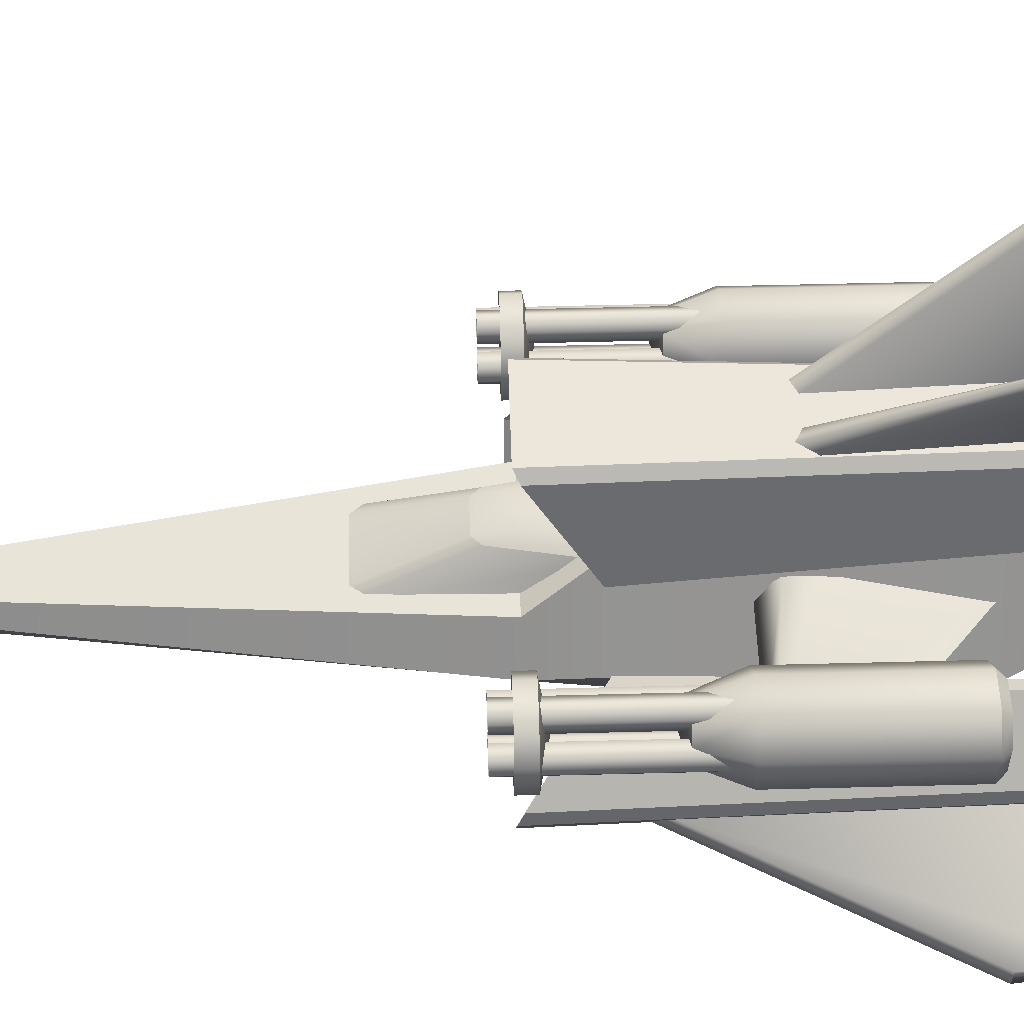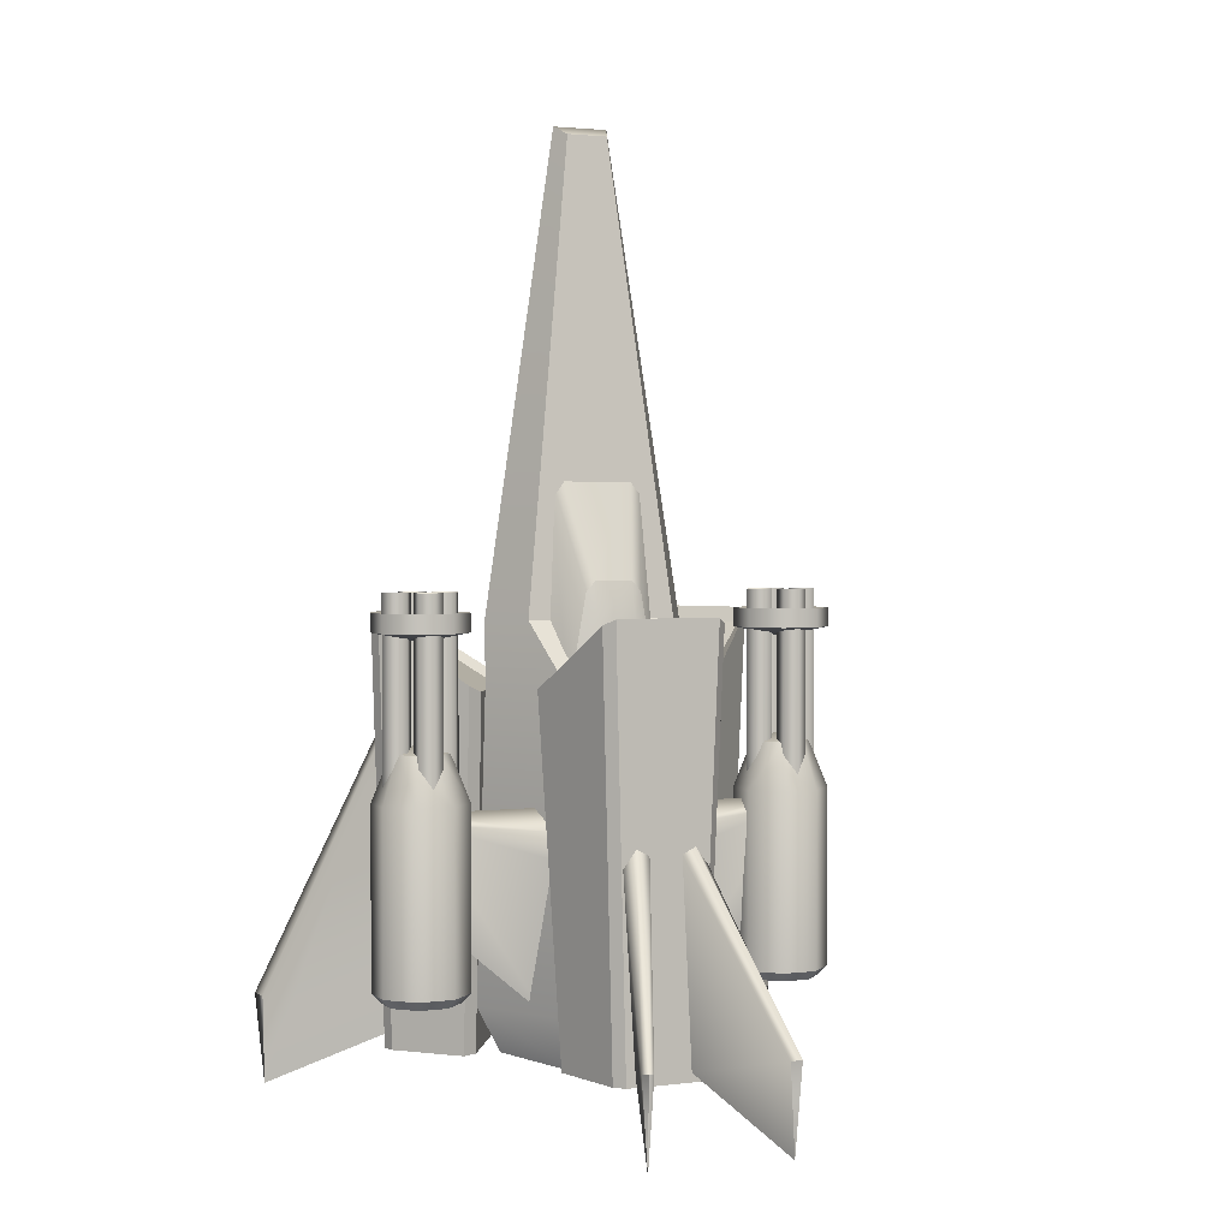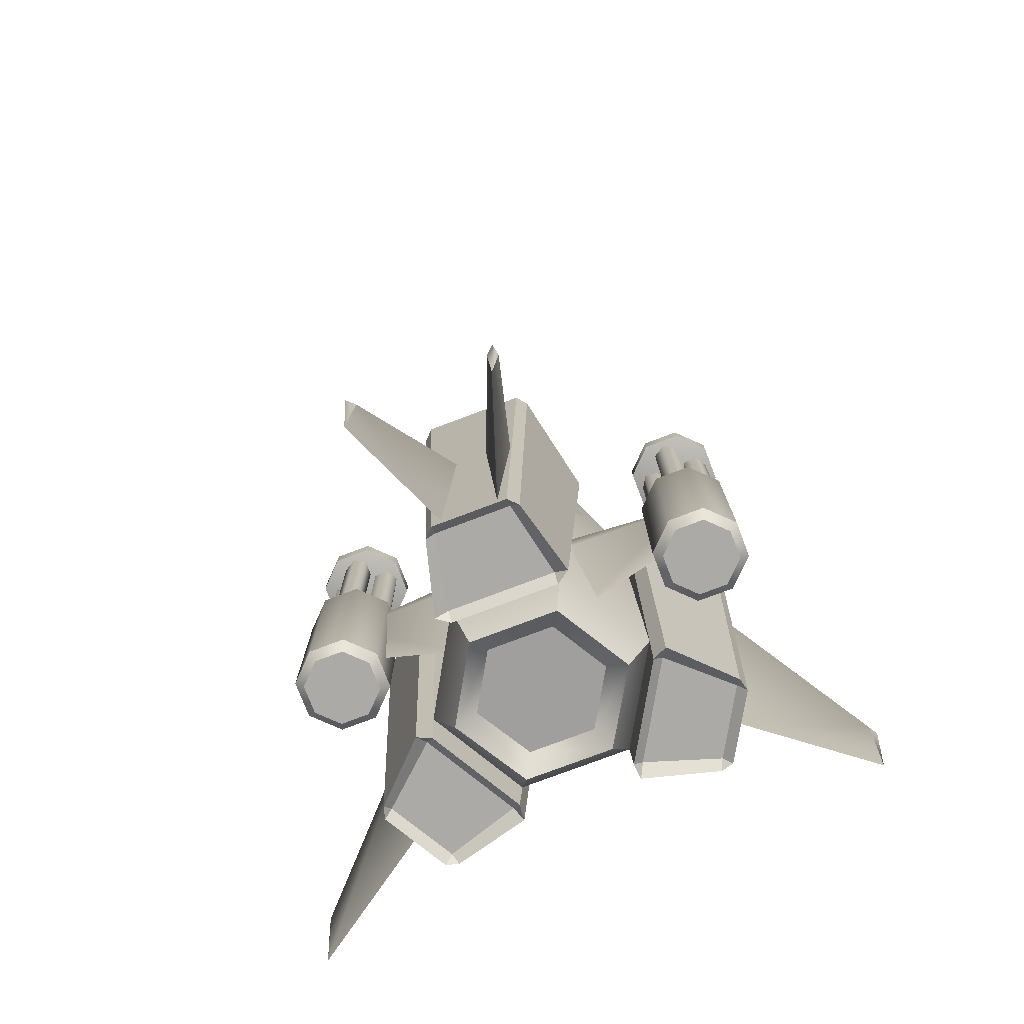
<metadata>
{"format":"obj","ext":"obj","renderer":"f3d","projection":"perspective","resolution":1024,"background":"white","views":[{"elev":53.1,"azim":88.4,"up":"+Y"},{"elev":2.1,"azim":156.9,"up":"+Z"},{"elev":-76.0,"azim":-159.2,"up":"+Z"}]}
</metadata>
<code>
g object_1
v 0.1614 -0.00923 -0.3812
v 0.2438 -0.04333 0.00495
v 0.217 0.02135 -0.1832
v 0.198 -0.06399 0.02475
v 0.1829 -0.06097 -0.3812
v 0.1523 -0.04333 0.00495
v 0.2346 -0.03954 -0.3812
v 0.2109 -0.04171 -0.2129
v 0.1852 -0.04171 0.02475
v 0.1852 -0.05656 -0.2129
v 0.1867 0.003056 -0.1337
v 0.2079 -0.02439 -0.2129
v 0.2109 -0.007059 -0.2129
v 0.1852 -0.007059 0.02475
v 0.1791 0.02135 0.00495
v 0.2132 0.0122 -0.3812
v 0.1614 -0.03954 -0.3812
v 0.1791 -0.07012 -0.3713
v 0.198 -0.02439 -0.02475
v 0.1658 -0.03725 0.02475
v 0.2302 -0.03725 -0.2129
v 0.1658 -0.01152 0.02475
v 0.2302 -0.01152 -0.2129
v 0.2438 -0.005441 -0.3713
v 0.198 0.01522 0.02475
v 0.2376 -0.02439 -0.2129
v 0.2109 0.007793 -0.2129
v 0.1523 -0.005441 -0.3713
v 0.1852 0.007793 0.02475
v 0.198 -0.03429 0.02475
v 0.2228 -0.02439 0.00495
v 0.198 -0.02439 -0.1238
v 0.2438 -0.04333 -0.01485
v 0.217 -0.07012 -0.1832
v 0.1584 -0.02439 -0.2129
v 0.2255 -0.03575 -0.1337
v 0.217 0.02135 -0.3713
v 0.1829 0.0122 -0.3812
v 0.1523 -0.04333 -0.01485
v 0.1807 -0.03725 -0.2129
v 0.1791 -0.07012 0.00495
v 0.1791 0.02135 -0.01485
v 0.1807 -0.01152 -0.2129
v 0.1881 -0.02439 -0.2129
v 0.2094 -0.05183 -0.1337
v 0.1867 -0.05183 -0.1337
v 0.2438 -0.005441 0.00495
v 0.1733 -0.02439 0.00495
v 0.1523 -0.005441 0.00495
v 0.198 -0.02439 -0.3812
v 0.2109 -0.04171 0.02475
v 0.2109 -0.05656 -0.2129
v 0.1852 -0.05656 0.02475
v 0.217 0.02135 0.00495
v 0.2079 -0.02439 0.02475
v 0.2109 -0.007059 0.02475
v 0.217 -0.07012 -0.3713
v 0.2255 -0.01302 -0.1337
v 0.2302 -0.03725 0.02475
v 0.1791 -0.07012 -0.01485
v 0.2302 -0.01152 0.02475
v 0.2376 -0.02439 0.02475
v 0.2109 0.007793 0.02475
v 0.2438 -0.005441 -0.01485
v 0.198 -0.01448 -0.2129
v 0.2438 -0.04333 -0.1832
v 0.2153 -0.03725 -0.2129
v 0.1523 -0.005441 -0.01485
v 0.1584 -0.02439 0.02475
v 0.2153 -0.01152 -0.2129
v 0.1523 -0.04333 -0.1832
v 0.198 -0.06399 -0.2129
v 0.217 -0.07012 0.00495
v 0.217 0.02135 -0.01485
v 0.1791 0.02135 -0.1832
v 0.1807 -0.03725 0.02475
v 0.1852 -0.04171 -0.2129
v 0.1807 -0.01152 0.02475
v 0.1706 -0.03575 -0.1337
v 0.1881 -0.02439 0.02475
v 0.1852 -0.007059 -0.2129
v 0.198 -0.04914 0.00495
v 0.1658 -0.03725 -0.2129
v 0.1658 -0.01152 -0.2129
v 0.2109 -0.05656 0.02475
v 0.198 0.01522 -0.2129
v 0.2438 -0.04333 -0.3713
v 0.1852 0.007793 -0.2129
v 0.198 -0.03429 -0.2129
v 0.1523 -0.04333 -0.3713
v 0.217 -0.07012 -0.01485
v 0.2132 -0.06097 -0.3812
v 0.1791 -0.07012 -0.1832
v 0.1791 0.02135 -0.3713
v 0.198 -0.02439 -0.00495
v 0.1706 -0.01302 -0.1337
v 0.2346 -0.00923 -0.3812
v 0.2438 -0.005441 -0.1832
v 0.2094 0.003056 -0.1337
v 0.198 -0.01448 0.02475
v 0.1523 -0.005441 -0.1832
v 0.2153 -0.03725 0.02475
v 0.2153 -0.01152 0.02475
v 0.198 0.0003668 0.00495
f 85 82 4
f 4 82 53
f 53 82 9
f 9 82 30
f 30 82 51
f 51 82 85
f 61 31 62
f 62 31 59
f 59 31 102
f 102 31 55
f 55 31 103
f 103 31 61
f 29 104 25
f 25 104 63
f 63 104 56
f 56 104 100
f 100 104 14
f 14 104 29
f 20 48 69
f 69 48 22
f 22 48 78
f 78 48 80
f 80 48 76
f 76 48 20
f 62 26 23 61
f 59 21 26 62
f 102 67 21 59
f 55 12 67 102
f 103 70 12 55
f 61 23 70 103
f 4 72 52 85
f 53 10 72 4
f 9 77 10 53
f 30 89 77 9
f 51 8 89 30
f 85 52 8 51
f 69 35 83 20
f 22 84 35 69
f 78 43 84 22
f 80 44 43 78
f 76 40 44 80
f 20 83 40 76
f 25 86 88 29
f 63 27 86 25
f 56 13 27 63
f 100 65 13 56
f 14 81 65 100
f 29 88 81 14
f 42 74 19
f 74 64 19
f 64 33 19
f 33 91 19
f 91 60 19
f 60 39 19
f 39 68 19
f 68 42 19
f 54 74 42 15
f 47 64 74 54
f 2 33 64 47
f 73 91 33 2
f 41 60 91 73
f 6 39 60 41
f 49 68 39 6
f 15 42 68 49
f 54 15 95
f 47 54 95
f 2 47 95
f 73 2 95
f 41 73 95
f 6 41 95
f 49 6 95
f 15 49 95
f 38 16 50
f 16 97 50
f 97 7 50
f 7 92 50
f 92 5 50
f 5 17 50
f 17 1 50
f 1 38 50
f 99 3 75 11
f 3 37 94 75
f 58 98 3 99
f 98 24 37 3
f 36 66 98 58
f 66 87 24 98
f 45 34 66 36
f 34 57 87 66
f 46 93 34 45
f 93 18 57 34
f 79 71 93 46
f 71 90 18 93
f 96 101 71 79
f 101 28 90 71
f 11 75 101 96
f 75 94 28 101
f 99 11 32
f 58 99 32
f 36 58 32
f 45 36 32
f 46 45 32
f 79 46 32
f 96 79 32
f 11 96 32
f 37 16 38 94
f 24 97 16 37
f 87 7 97 24
f 57 92 7 87
f 18 5 92 57
f 90 17 5 18
f 28 1 17 90
f 94 38 1 28
g object_2
v 0.1956 -0.151 -0.4505
v 0.203 -0.1381 -0.01485
v 0.1474 -0.2146 -0.4406
v 0.05114 -0.2031 -0.08086
v 0.04256 -0.1982 -0.07756
v 0.1485 -0.2324 -0.01485
v 0.06325 -0.202 -0.4505
v 0.156 -0.2196 -0.4505
v 0.187 -0.146 -0.4406
v 0.07032 -0.1897 -0.4406
v 0.1571 -0.2374 0.00165
v 0.04406 -0.2154 -0.07096
v 0.06174 -0.1848 -0.4505
v 0.136 -0.05615 -0.07096
v 0.192 -0.1375 -0.4505
v 0.1204 -0.06345 -0.07756
v 0.1289 -0.0684 -0.08086
v 0.2116 -0.1431 0.00165
v 0.1269 -0.09173 -0.4406
v 0.1424 -0.2232 -0.4505
v 0.1436 -0.241 -0.00495
v 0.134 -0.07948 -0.4505
v 0.1183 -0.08677 -0.4505
v 0.208 -0.1295 -0.00495
f 113 107 114 123
f 114 111 117
f 112 124 107
f 119 105 113
f 119 113 123 126
f 126 123 127
f 127 123 114 117
f 107 124 111 114
f 113 105 112 107
f 127 120 118 126
f 117 109 120 127
f 111 116 109 117
f 124 125 116 111
f 112 115 125 124
f 105 122 115 112
f 119 128 122 105
f 128 119 126 118
f 121 118 120
f 122 128 106
f 125 115 110
f 125 110 108 116
f 116 108 109
f 109 108 121 120
f 106 128 118 121
f 110 115 122 106
f 110 106 121 108
g object_3
v -0.136 -0.05615 -0.07096
v -0.203 -0.1381 -0.01485
v -0.1183 -0.08677 -0.4505
v -0.1485 -0.2324 -0.01485
v -0.1424 -0.2232 -0.4505
v -0.1204 -0.06345 -0.07756
v -0.04256 -0.1982 -0.07756
v -0.06174 -0.1848 -0.4505
v -0.07032 -0.1897 -0.4406
v -0.208 -0.1295 -0.00495
v -0.192 -0.1375 -0.4505
v -0.1436 -0.241 -0.00495
v -0.06325 -0.202 -0.4505
v -0.1289 -0.0684 -0.08086
v -0.134 -0.07948 -0.4505
v -0.156 -0.2196 -0.4505
v -0.1571 -0.2374 0.00165
v -0.1269 -0.09173 -0.4406
v -0.187 -0.146 -0.4406
v -0.04406 -0.2154 -0.07096
v -0.05114 -0.2031 -0.08086
v -0.2116 -0.1431 0.00165
v -0.1956 -0.151 -0.4505
v -0.1474 -0.2146 -0.4406
f 147 146 137 152
f 137 136 141
f 144 152 133
f 139 147 151
f 139 143 146 147
f 143 131 146
f 131 136 137 146
f 152 137 141 133
f 147 152 144 151
f 131 143 129 134
f 136 131 134 135
f 141 136 135 148
f 133 141 148 140
f 144 133 140 145
f 151 144 145 150
f 139 151 150 138
f 138 129 143 139
f 142 134 129
f 150 130 138
f 140 132 145
f 140 148 149 132
f 148 135 149
f 135 134 142 149
f 130 142 129 138
f 132 130 150 145
f 132 149 142 130
g object_4
v 0.06436 0.1192 -0.00495
v -0.05658 0.03007 -0.4406
v -0.07072 0.03007 -0.4505
v 0.09194 0.02017 -0.07096
v -0.04951 0.1093 -0.4505
v 0.05658 0.02017 -0.4505
v 0.05446 0.1192 -0.01485
v -0.05446 0.1192 -0.01485
v -0.05658 0.02017 -0.4505
v -0.0396 0.1192 -0.4505
v -0.07779 0.01027 -0.07756
v -0.07779 0.02017 -0.08086
v 0.04951 0.1093 -0.4505
v -0.0396 0.1093 -0.4406
v -0.09194 0.02017 -0.07096
v 0.0396 0.1192 -0.4505
v 0.05658 0.03007 -0.4406
v 0.07779 0.01027 -0.07756
v 0.05446 0.1291 0.00165
v 0.0396 0.1093 -0.4406
v -0.06436 0.1192 -0.00495
v 0.07779 0.02017 -0.08086
v -0.05446 0.1291 0.00165
v 0.07072 0.03007 -0.4505
f 172 169 154 166
f 165 172 168
f 162 166 157
f 154 161 155
f 165 176 169 172
f 176 158 169
f 158 161 154 169
f 166 154 155 157
f 172 166 162 168
f 160 164 174 159
f 160 159 171 175
f 159 174 156 153
f 163 170 174 164
f 167 163 164
f 173 167 164 160
f 174 170 156
f 171 159 153
f 173 160 175
f 158 176 156 170
f 161 158 170 163
f 155 161 163 167
f 157 155 167 173
f 162 157 173 175
f 168 162 175 171
f 165 168 171 153
f 153 156 176 165
g object_5
v -0.2438 -0.04333 -0.3713
v -0.198 -0.01448 0.02475
v -0.2079 -0.02439 -0.2129
v -0.198 0.0003668 0.00495
v -0.1852 -0.05656 -0.2129
v -0.1852 -0.04171 0.02475
v -0.198 -0.06399 0.02475
v -0.1584 -0.02439 0.02475
v -0.2302 -0.03725 0.02475
v -0.1852 -0.007059 0.02475
v -0.217 -0.07012 0.00495
v -0.2302 -0.01152 0.02475
v -0.217 0.02135 -0.01485
v -0.1523 -0.005441 -0.3713
v -0.1867 -0.05183 -0.1337
v -0.2438 -0.005441 -0.1832
v -0.2109 -0.04171 -0.2129
v -0.1867 0.003056 -0.1337
v -0.1523 -0.04333 -0.01485
v -0.2109 -0.007059 -0.2129
v -0.198 -0.02439 -0.02475
v -0.1791 -0.07012 -0.01485
v -0.2153 -0.03725 0.02475
v -0.1733 -0.02439 0.00495
v -0.2438 -0.04333 0.00495
v -0.2376 -0.02439 0.02475
v -0.2153 -0.01152 0.02475
v -0.1852 0.007793 0.02475
v -0.198 0.01522 0.02475
v -0.198 -0.03429 0.02475
v -0.1829 -0.06097 -0.3812
v -0.198 -0.02439 -0.1238
v -0.2109 0.007793 -0.2129
v -0.2094 0.003056 -0.1337
v -0.1523 -0.005441 0.00495
v -0.217 -0.07012 -0.01485
v -0.1791 0.02135 -0.1832
v -0.2438 -0.005441 -0.3713
v -0.2346 -0.00923 -0.3812
v -0.1807 -0.03725 -0.2129
v -0.1807 -0.01152 -0.2129
v -0.2079 -0.02439 0.02475
v -0.2255 -0.03575 -0.1337
v -0.2438 -0.04333 -0.01485
v -0.1852 -0.05656 0.02475
v -0.198 -0.02439 -0.3812
v -0.2346 -0.03954 -0.3812
v -0.217 0.02135 -0.1832
v -0.1829 0.0122 -0.3812
v -0.1658 -0.03725 -0.2129
v -0.1881 -0.02439 -0.2129
v -0.1658 -0.01152 -0.2129
v -0.2228 -0.02439 0.00495
v -0.2109 -0.05656 -0.2129
v -0.2109 -0.04171 0.02475
v -0.1523 -0.005441 -0.01485
v -0.1523 -0.04333 -0.1832
v -0.1791 -0.07012 -0.1832
v -0.2438 -0.005441 0.00495
v -0.2109 -0.007059 0.02475
v -0.1791 0.02135 -0.3713
v -0.2255 -0.01302 -0.1337
v -0.198 -0.01448 -0.2129
v -0.1706 -0.03575 -0.1337
v -0.2109 0.007793 0.02475
v -0.217 -0.07012 -0.1832
v -0.1614 -0.00923 -0.3812
v -0.2094 -0.05183 -0.1337
v -0.1852 -0.04171 -0.2129
v -0.217 0.02135 -0.3713
v -0.198 -0.06399 -0.2129
v -0.1584 -0.02439 -0.2129
v -0.2302 -0.03725 -0.2129
v -0.1852 -0.007059 -0.2129
v -0.2302 -0.01152 -0.2129
v -0.2132 -0.06097 -0.3812
v -0.1791 0.02135 0.00495
v -0.1807 -0.03725 0.02475
v -0.1523 -0.04333 -0.3713
v -0.2438 -0.005441 -0.01485
v -0.1791 -0.07012 -0.3713
v -0.2438 -0.04333 -0.1832
v -0.1807 -0.01152 0.02475
v -0.1614 -0.03954 -0.3812
v -0.198 -0.04914 0.00495
v -0.2153 -0.03725 -0.2129
v -0.2376 -0.02439 -0.2129
v -0.2153 -0.01152 -0.2129
v -0.1852 0.007793 -0.2129
v -0.198 0.01522 -0.2129
v -0.1658 -0.03725 0.02475
v -0.1881 -0.02439 0.02475
v -0.1706 -0.01302 -0.1337
v -0.1658 -0.01152 0.02475
v -0.198 -0.03429 -0.2129
v -0.1523 -0.005441 -0.1832
v -0.217 0.02135 0.00495
v -0.2109 -0.05656 0.02475
v -0.217 -0.07012 -0.3713
v -0.1523 -0.04333 0.00495
v -0.198 -0.02439 -0.00495
v -0.1791 -0.07012 0.00495
v -0.2132 0.0122 -0.3812
v -0.1791 0.02135 -0.01485
f 246 237 225 279
f 214 246 279 215
f 177 214 215 223
f 275 177 223 252
f 257 275 252 207
f 255 257 207 260
f 190 255 260 243
f 237 190 243 225
f 183 274 230 247
f 221 183 247 181
f 182 221 181 245
f 206 182 245 271
f 231 206 271 193
f 274 231 193 230
f 274 183 261
f 183 221 261
f 221 182 261
f 182 206 261
f 206 231 261
f 231 274 261
f 184 267 226 248
f 270 184 248 228
f 259 270 228 217
f 268 259 217 227
f 254 268 227 216
f 267 254 216 226
f 267 184 200
f 184 270 200
f 270 259 200
f 259 268 200
f 268 254 200
f 254 267 200
f 202 188 251 263
f 185 202 263 249
f 199 185 249 262
f 218 199 262 179
f 203 218 179 264
f 188 203 264 251
f 188 202 229
f 202 185 229
f 185 199 229
f 199 218 229
f 218 203 229
f 203 188 229
f 205 204 265 266
f 241 205 266 209
f 236 241 209 196
f 178 236 196 239
f 186 178 239 250
f 204 186 250 265
f 204 205 180
f 205 241 180
f 241 236 180
f 236 178 180
f 178 186 180
f 186 204 180
f 280 197 189
f 189 197 256
f 256 197 220
f 220 197 212
f 212 197 198
f 198 197 195
f 195 197 232
f 232 197 280
f 273 277 253
f 235 277 273
f 201 277 235
f 187 277 201
f 278 277 187
f 276 277 278
f 211 277 276
f 253 277 211
f 273 253 280 189
f 235 273 189 256
f 201 235 256 220
f 187 201 220 212
f 278 187 212 198
f 276 278 198 195
f 211 276 195 232
f 253 211 232 280
f 210 208 194
f 238 208 210
f 219 208 238
f 244 208 219
f 191 208 244
f 240 208 191
f 269 208 240
f 194 208 269
f 225 222 279
f 279 222 215
f 215 222 223
f 223 222 252
f 252 222 207
f 207 222 260
f 260 222 243
f 243 222 225
f 210 194 213 224
f 224 213 237 246
f 238 210 224 192
f 192 224 246 214
f 219 238 192 258
f 258 192 214 177
f 244 219 258 242
f 242 258 177 275
f 191 244 242 234
f 234 242 275 257
f 240 191 234 233
f 233 234 257 255
f 269 240 233 272
f 272 233 255 190
f 194 269 272 213
f 213 272 190 237
g object_6
v 0.0297 0.1192 -0.4406
v 0.0297 0.1192 -0.2127
v 0.08027 0.2484 -0.4068
v 0.07476 0.2503 -0.5
v 0.01702 0.1235 -0.2261
v 0.04238 0.1148 -0.2261
v 0.06926 0.2522 -0.4068
v 0.07798 0.2596 -0.4039
f 284 283 286 281
f 283 288 282 286
f 288 287 285 282
f 287 284 281 285
f 287 288 288 284
f 284 288 288 283
g object_7
v -0.01702 0.1235 -0.2261
v -0.08027 0.2484 -0.4068
v -0.06926 0.2522 -0.4068
v -0.07798 0.2596 -0.4039
v -0.0297 0.1192 -0.4406
v -0.04238 0.1148 -0.2261
v -0.0297 0.1192 -0.2127
v -0.07476 0.2503 -0.5
f 291 296 292 292
f 296 290 292 292
f 296 293 294 290
f 290 294 295 292
f 292 295 289 291
f 291 289 293 296
g object_8
v -0.06931 -0.04647 -0.2426
v -0.198 -0.01448 -0.203
v -0.06931 -0.02439 -0.1931
v -0.198 -0.03429 -0.203
v -0.06931 -0.04647 -0.2152
v -0.06931 -0.002299 -0.2426
v -0.198 -0.02439 -0.1931
v -0.06931 -0.02439 -0.401
v -0.198 -0.02439 -0.2921
v -0.06931 -0.002299 -0.2152
f 304 305 298 302
f 302 298 306
f 306 298 303 299
f 304 297 300 305
f 297 301 300
f 301 299 303 300
g object_9
v 0.06931 -0.04647 -0.2152
v 0.06931 -0.002299 -0.2426
v 0.198 -0.03429 -0.203
v 0.06931 -0.02439 -0.401
v 0.198 -0.02439 -0.1931
v 0.06931 -0.002299 -0.2152
v 0.06931 -0.04647 -0.2426
v 0.198 -0.02439 -0.2921
v 0.06931 -0.02439 -0.1931
v 0.198 -0.01448 -0.203
f 310 308 316 314
f 308 312 316
f 312 315 311 316
f 310 314 309 313
f 313 309 307
f 307 309 311 315
g object_10
v -0.04657 -0.1645 -0.4432
v 0.03493 -0.1443 -0.4252
v -0.03493 -0.1443 -0.4252
v 0.02962 -0.09387 0.5
v -0.05091 -0.1701 -0.00495
v -0.08003 -0.0355 -0.00495
v 0.09314 -0.08379 -0.4505
v 0.02183 -0.1137 0.4901
v -0.02183 -0.1137 0.4901
v -0.1086 -0.08379 -0.07426
v 0.1185 -0.08379 -0.401
v 0.05927 0.01887 -0.401
v -0.1185 -0.08379 -0.401
v -0.06985 -0.08379 -0.4307
v -0.05927 -0.1864 -0.401
v -0.1086 -0.08501 -0.00495
v 0.04657 -0.003132 -0.4578
v 0.02183 -0.07406 0.4901
v 0.0543 -0.1779 -0.07426
v -0.02183 -0.07406 0.4901
v 0.04657 -0.1645 -0.4432
v -0.02962 -0.09387 0.5
v 0.0543 0.01027 -0.07426
v -0.0543 -0.1779 -0.07426
v -0.0543 0.01027 -0.07426
v 0.06985 -0.08379 -0.4307
v 0.08003 -0.0355 -0.00495
v -0.09314 -0.08379 -0.4505
v 0.03493 -0.0233 -0.4362
v -0.03493 -0.0233 -0.4362
v 0.1086 -0.08379 -0.07426
v 0.05091 -0.1701 -0.00495
v -0.05927 0.01887 -0.401
v 0.05927 -0.1864 -0.401
v 0.1086 -0.08501 -0.00495
v -0.04657 -0.003132 -0.4578
f 336 338 320 334
f 338 325 324 320
f 334 343 322 336
f 320 351 343 334
f 351 347 339 343
f 347 327 328 339
f 327 323 333 328
f 333 352 349 328
f 328 349 341 339
f 352 344 329 349
f 349 329 326 341
f 341 326 332 322
f 322 332 338 336
f 344 317 331 329
f 329 331 340 326
f 326 340 321 332
f 332 321 325 338
f 317 337 350 331
f 331 350 335 340
f 340 335 348 321
f 321 348 324 325
f 320 324 348 351
f 351 348 335 347
f 347 335 350 327
f 327 350 337 323
f 343 339 341 322
f 323 342 345 333
f 333 345 346 352
f 352 346 330 344
f 344 330 319 317
f 317 319 318 337
f 337 318 342 323
f 346 345 342 330
f 330 342 318 319
g object_11
v 0.04951 -0.004584 -0.08416
v -0.0198 -0.004584 0.03465
v -0.0297 -0.004584 0.02475
v 0.0198 0.005317 -0.00495
v -0.0297 0.005317 -0.08416
v 0.0297 -0.004584 0.02475
v 0.0198 -0.004584 0.03465
v -0.04951 -0.004584 -0.08416
v 0.0297 0.005317 -0.08416
v -0.0198 0.005317 -0.00495
f 360 355 362 357
f 355 354 362
f 354 359 356 362
f 359 358 356
f 358 353 361 356
f 357 362 356 361
g object_12
v 0.04951 -0.004584 -0.08416
v -0.0198 -0.004584 0.03465
v 0.06931 -0.04419 -0.08416
v 0.04951 -0.05409 0.1436
v -0.0297 -0.004584 0.02475
v -0.0396 -0.05409 0.1535
v 0.0297 -0.004584 0.02475
v 0.0198 -0.004584 0.03465
v -0.04951 -0.004584 -0.08416
v -0.06931 -0.04419 -0.08416
v 0.0396 -0.05409 0.1535
v -0.04951 -0.05409 0.1436
f 372 374 367 371
f 374 368 364 367
f 368 373 370 364
f 373 366 369 370
f 366 365 363 369
g object_13
v -0.1758 -0.1853 -0.09359
v -0.2987 -0.2495 -0.4068
v -0.2929 -0.2596 -0.4068
v -0.1656 -0.203 -0.114
v -0.3044 -0.2595 -0.4039
v -0.186 -0.1676 -0.114
v -0.1758 -0.1853 -0.4406
v -0.2958 -0.2546 -0.5
f 376 382 379 379
f 382 377 379 379
f 382 381 378 377
f 377 378 375 379
f 379 375 380 376
f 376 380 381 382
g object_14
v 0.3044 -0.2595 -0.4039
v 0.1656 -0.203 -0.114
v 0.1758 -0.1853 -0.4406
v 0.186 -0.1676 -0.114
v 0.2929 -0.2596 -0.4068
v 0.2987 -0.2495 -0.4068
v 0.2958 -0.2546 -0.5
v 0.1758 -0.1853 -0.09359
f 387 389 383 383
f 389 388 383 383
f 389 385 386 388
f 388 386 390 383
f 383 390 384 387
f 387 384 385 389

</code>
